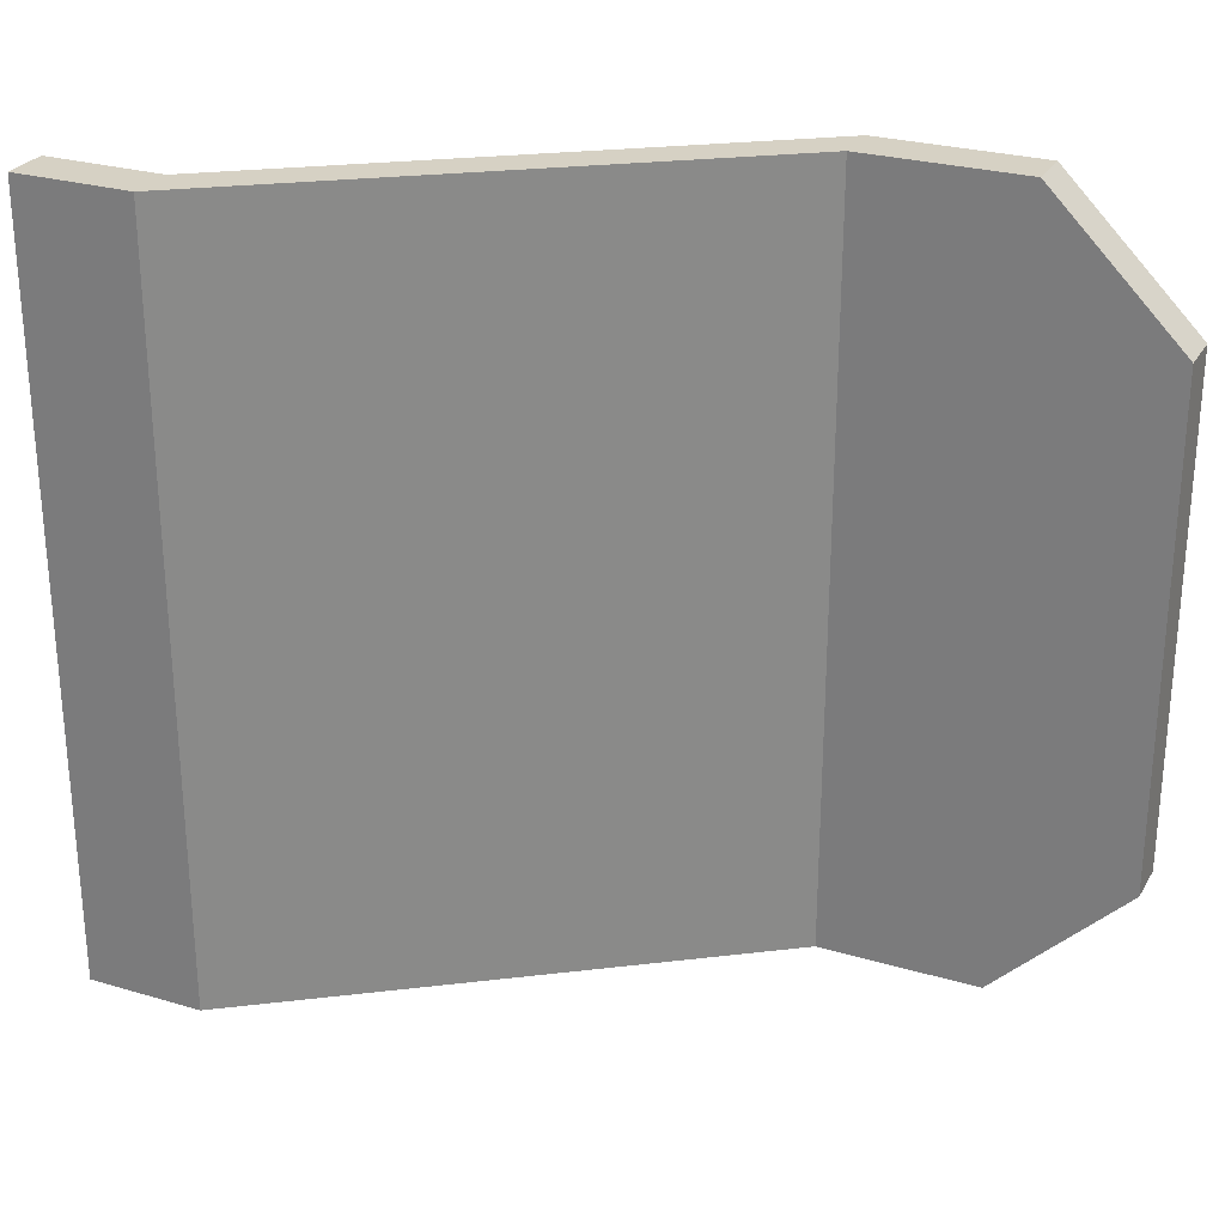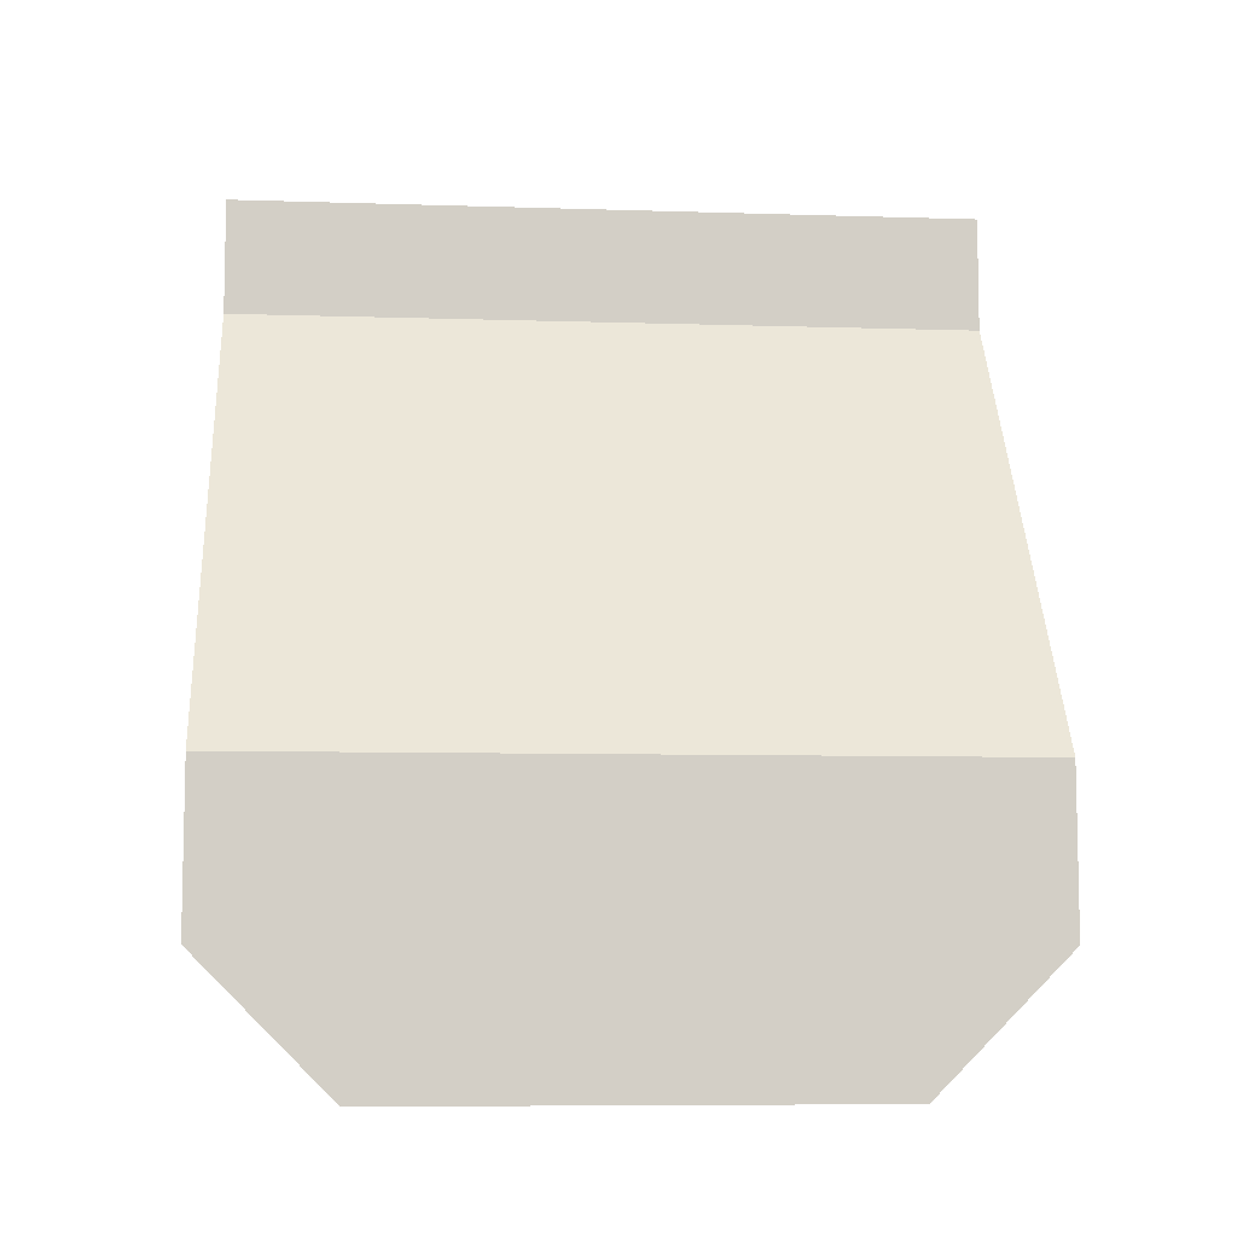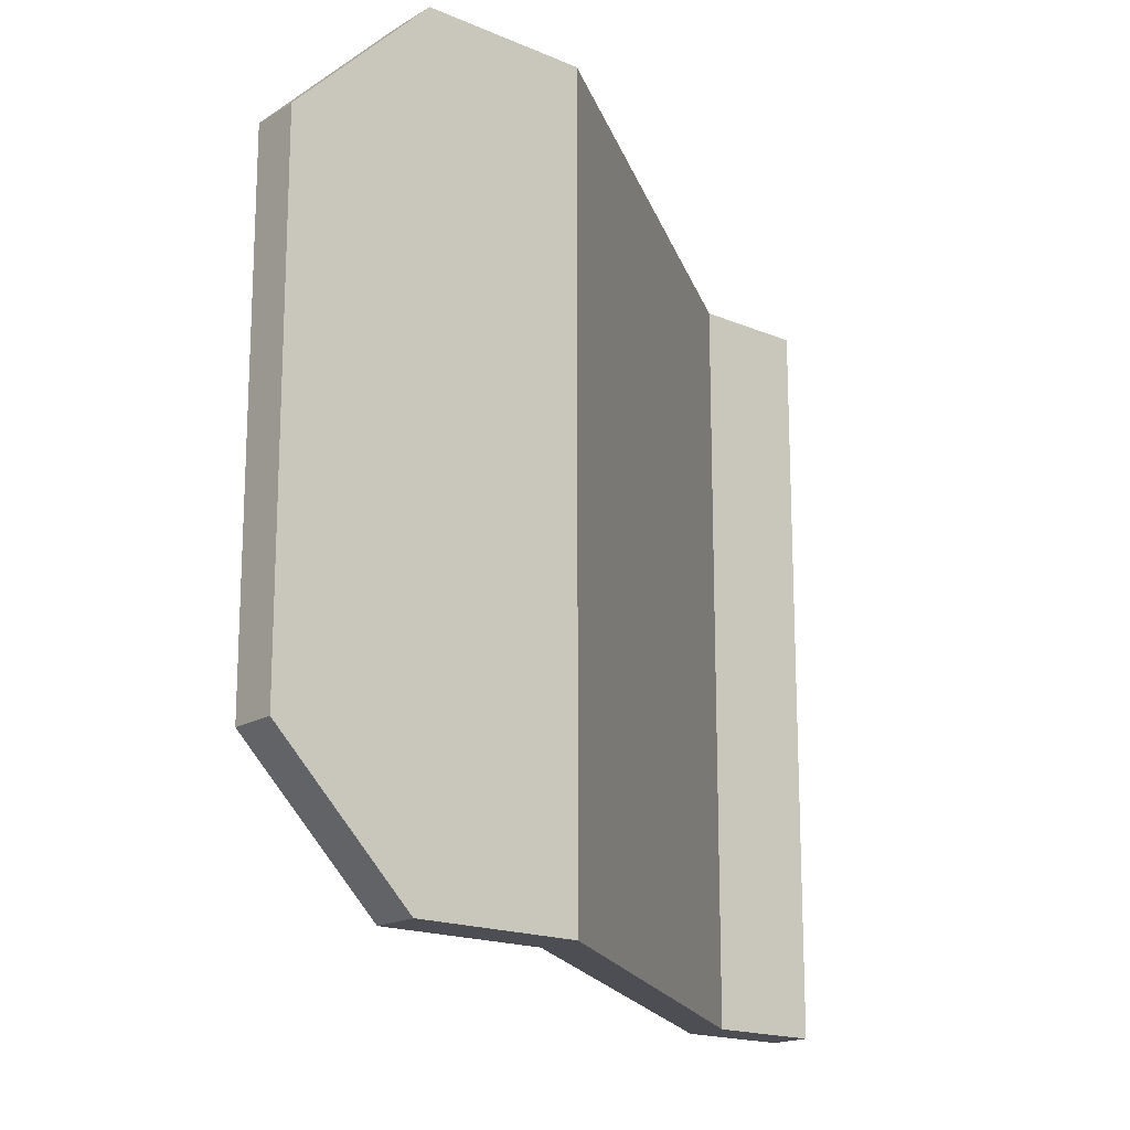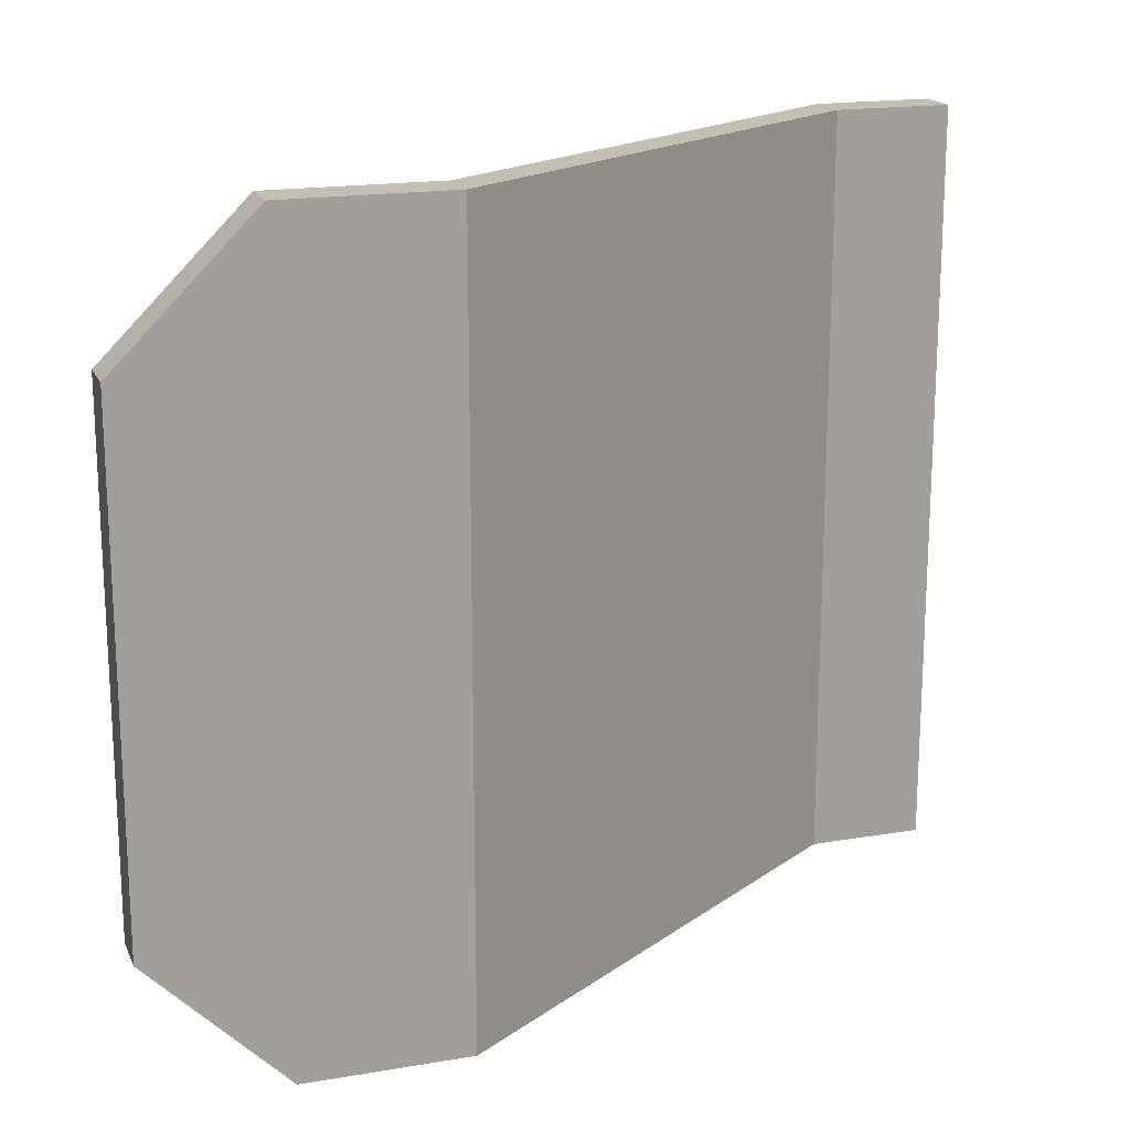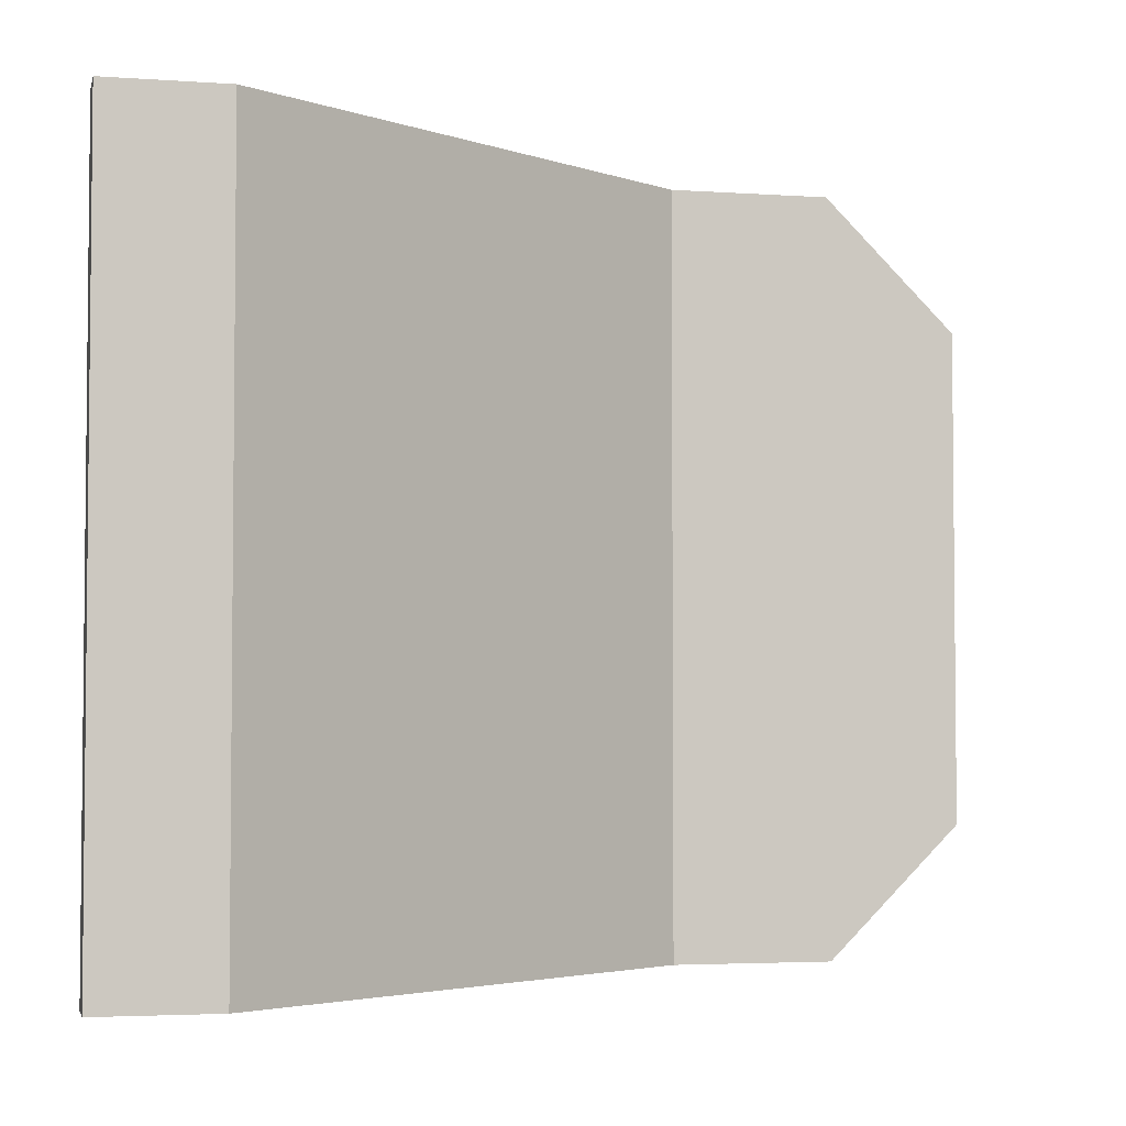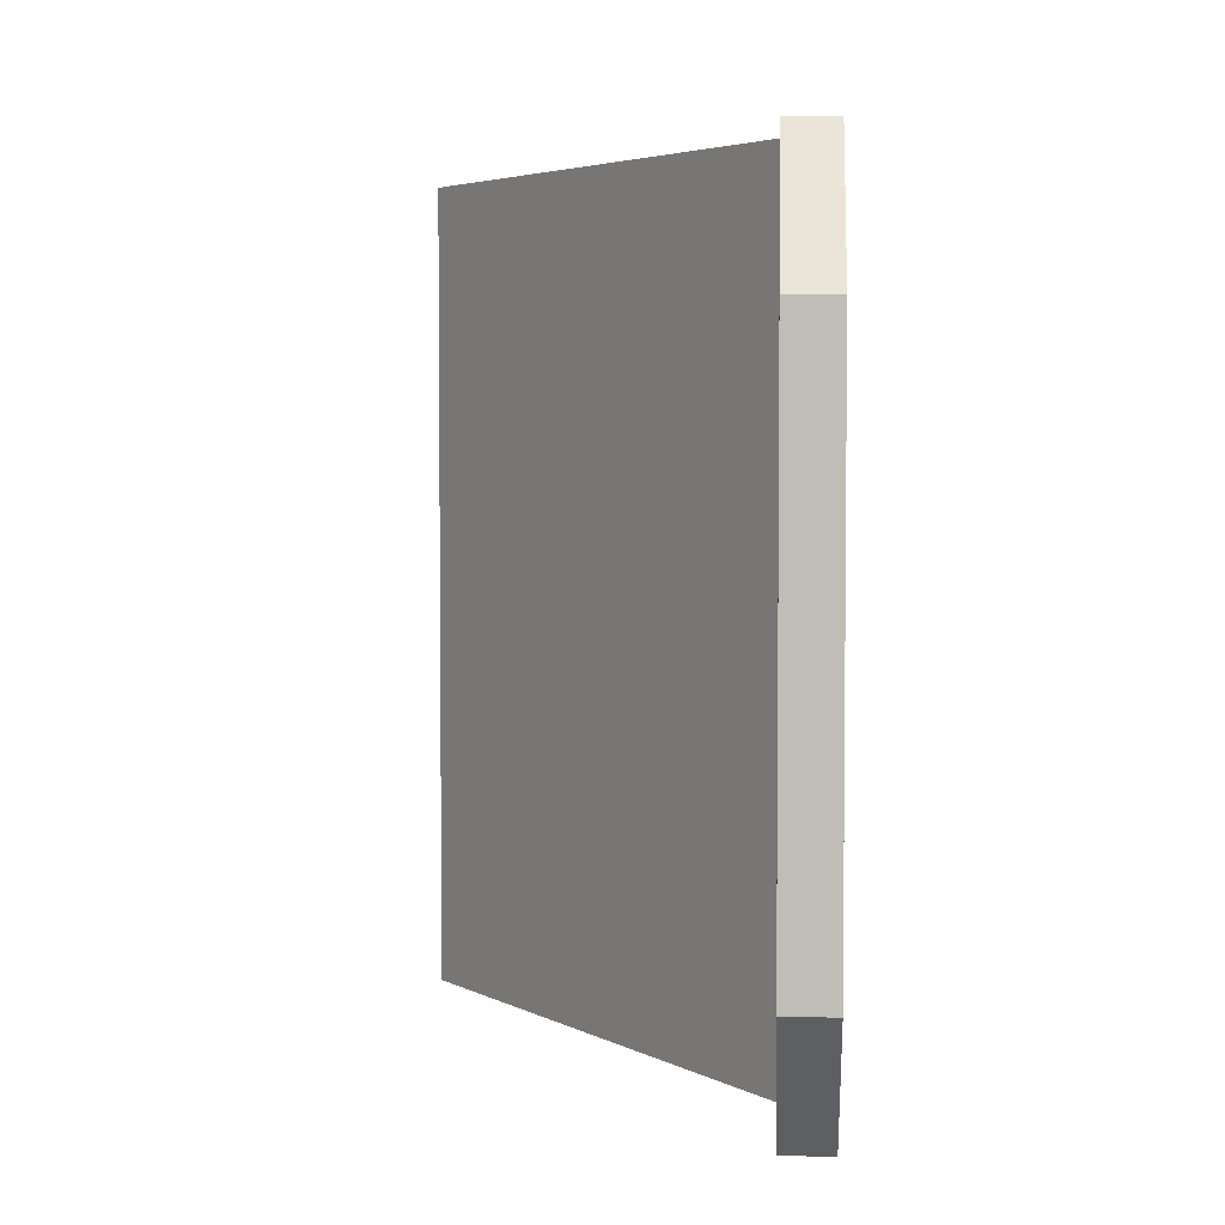
<metadata>
{"format":"obj","ext":"obj","renderer":"f3d","projection":"perspective","resolution":1024,"background":"white","views":[{"elev":27.0,"azim":-65.4,"up":"+Z"},{"elev":-8.0,"azim":85.0,"up":"+Y"},{"elev":-17.4,"azim":49.8,"up":"+Z"},{"elev":17.8,"azim":71.6,"up":"+Z"},{"elev":-3.6,"azim":-103.1,"up":"+Z"},{"elev":4.1,"azim":3.4,"up":"+Z"}]}
</metadata>
<code>
v 8.508 -22.95 3.5
v 8.508 -19.45 0
v 9.708 -19.45 0
v 9.708 -22.95 3.5
v 8.508 -19.45 20
v 8.508 -22.95 16.5
v 9.708 -22.95 16.5
v 9.708 -19.45 20
v 8.508 -19.45 0
v 8.508 -22.95 3.5
v 8.508 -22.95 16.5
v 8.508 -19.45 20
v 8.508 -15.22 20
v 8.508 -15.22 0
v 8.508 -22.95 3.5
v 9.708 -22.95 3.5
v 9.708 -22.95 16.5
v 8.508 -22.95 16.5
v 8.508 -19.45 20
v 9.708 -19.45 20
v 9.708 -15.22 20
v 1.2 -3.072 20
v 1.2 0 20
v 0 0 20
v 0 -3.072 20
v 8.508 -15.22 20
v 0 -3.072 0
v 8.508 -15.22 0
v 8.508 -15.22 20
v 0 -3.072 20
v 0 0 0
v 0 -3.072 0
v 0 -3.072 20
v 0 0 20
v 1.2 0 0
v 0 0 0
v 0 0 20
v 1.2 0 20
v 1.2 -3.072 0
v 1.2 0 0
v 1.2 0 20
v 1.2 -3.072 20
v 9.708 -15.22 0
v 1.2 -3.072 0
v 1.2 -3.072 20
v 9.708 -15.22 20
v 9.708 -22.95 3.5
v 9.708 -19.45 0
v 9.708 -15.22 0
v 9.708 -15.22 20
v 9.708 -19.45 20
v 9.708 -22.95 16.5
v 9.708 -19.45 0
v 8.508 -19.45 0
v 8.508 -15.22 0
v 0 -3.072 0
v 0 0 0
v 1.2 0 0
v 1.2 -3.072 0
v 9.708 -15.22 0
g fc697a40-e2ee-11ea-8535-54bf646e7e1f
f 1 2 4
f 4 2 3
g fc6b9d42-e2ee-11ea-ba82-54bf646e7e1f
f 5 6 8
f 8 6 7
g fbe4ba18-e2ee-11ea-aec4-54bf646e7e1f
f 14 9 12
f 12 9 10
f 12 10 11
f 12 13 14
g fbe1d540-e2ee-11ea-a2c0-54bf646e7e1f
f 15 16 18
f 18 16 17
g fbe72ad8-e2ee-11ea-974c-54bf646e7e1f
f 19 20 26
f 26 20 21
f 26 21 22
f 23 24 22
f 22 24 25
f 22 25 26
g fbcdafc0-e2ee-11ea-99ef-54bf646e7e1f
f 27 28 30
f 30 28 29
g fbcfab5c-e2ee-11ea-b0cb-54bf646e7e1f
f 31 32 34
f 34 32 33
g fbd773ae-e2ee-11ea-8e14-54bf646e7e1f
f 35 36 38
f 38 36 37
g fbda59da-e2ee-11ea-b43e-54bf646e7e1f
f 39 40 42
f 42 40 41
g fbdccb1e-e2ee-11ea-a8bf-54bf646e7e1f
f 43 44 46
f 46 44 45
g fbdec686-e2ee-11ea-bc9c-54bf646e7e1f
f 52 47 51
f 51 47 48
f 51 48 49
f 49 50 51
g fbe92876-e2ee-11ea-b666-54bf646e7e1f
f 53 54 60
f 60 54 55
f 60 55 59
f 59 55 56
f 59 56 58
f 58 56 57

</code>
